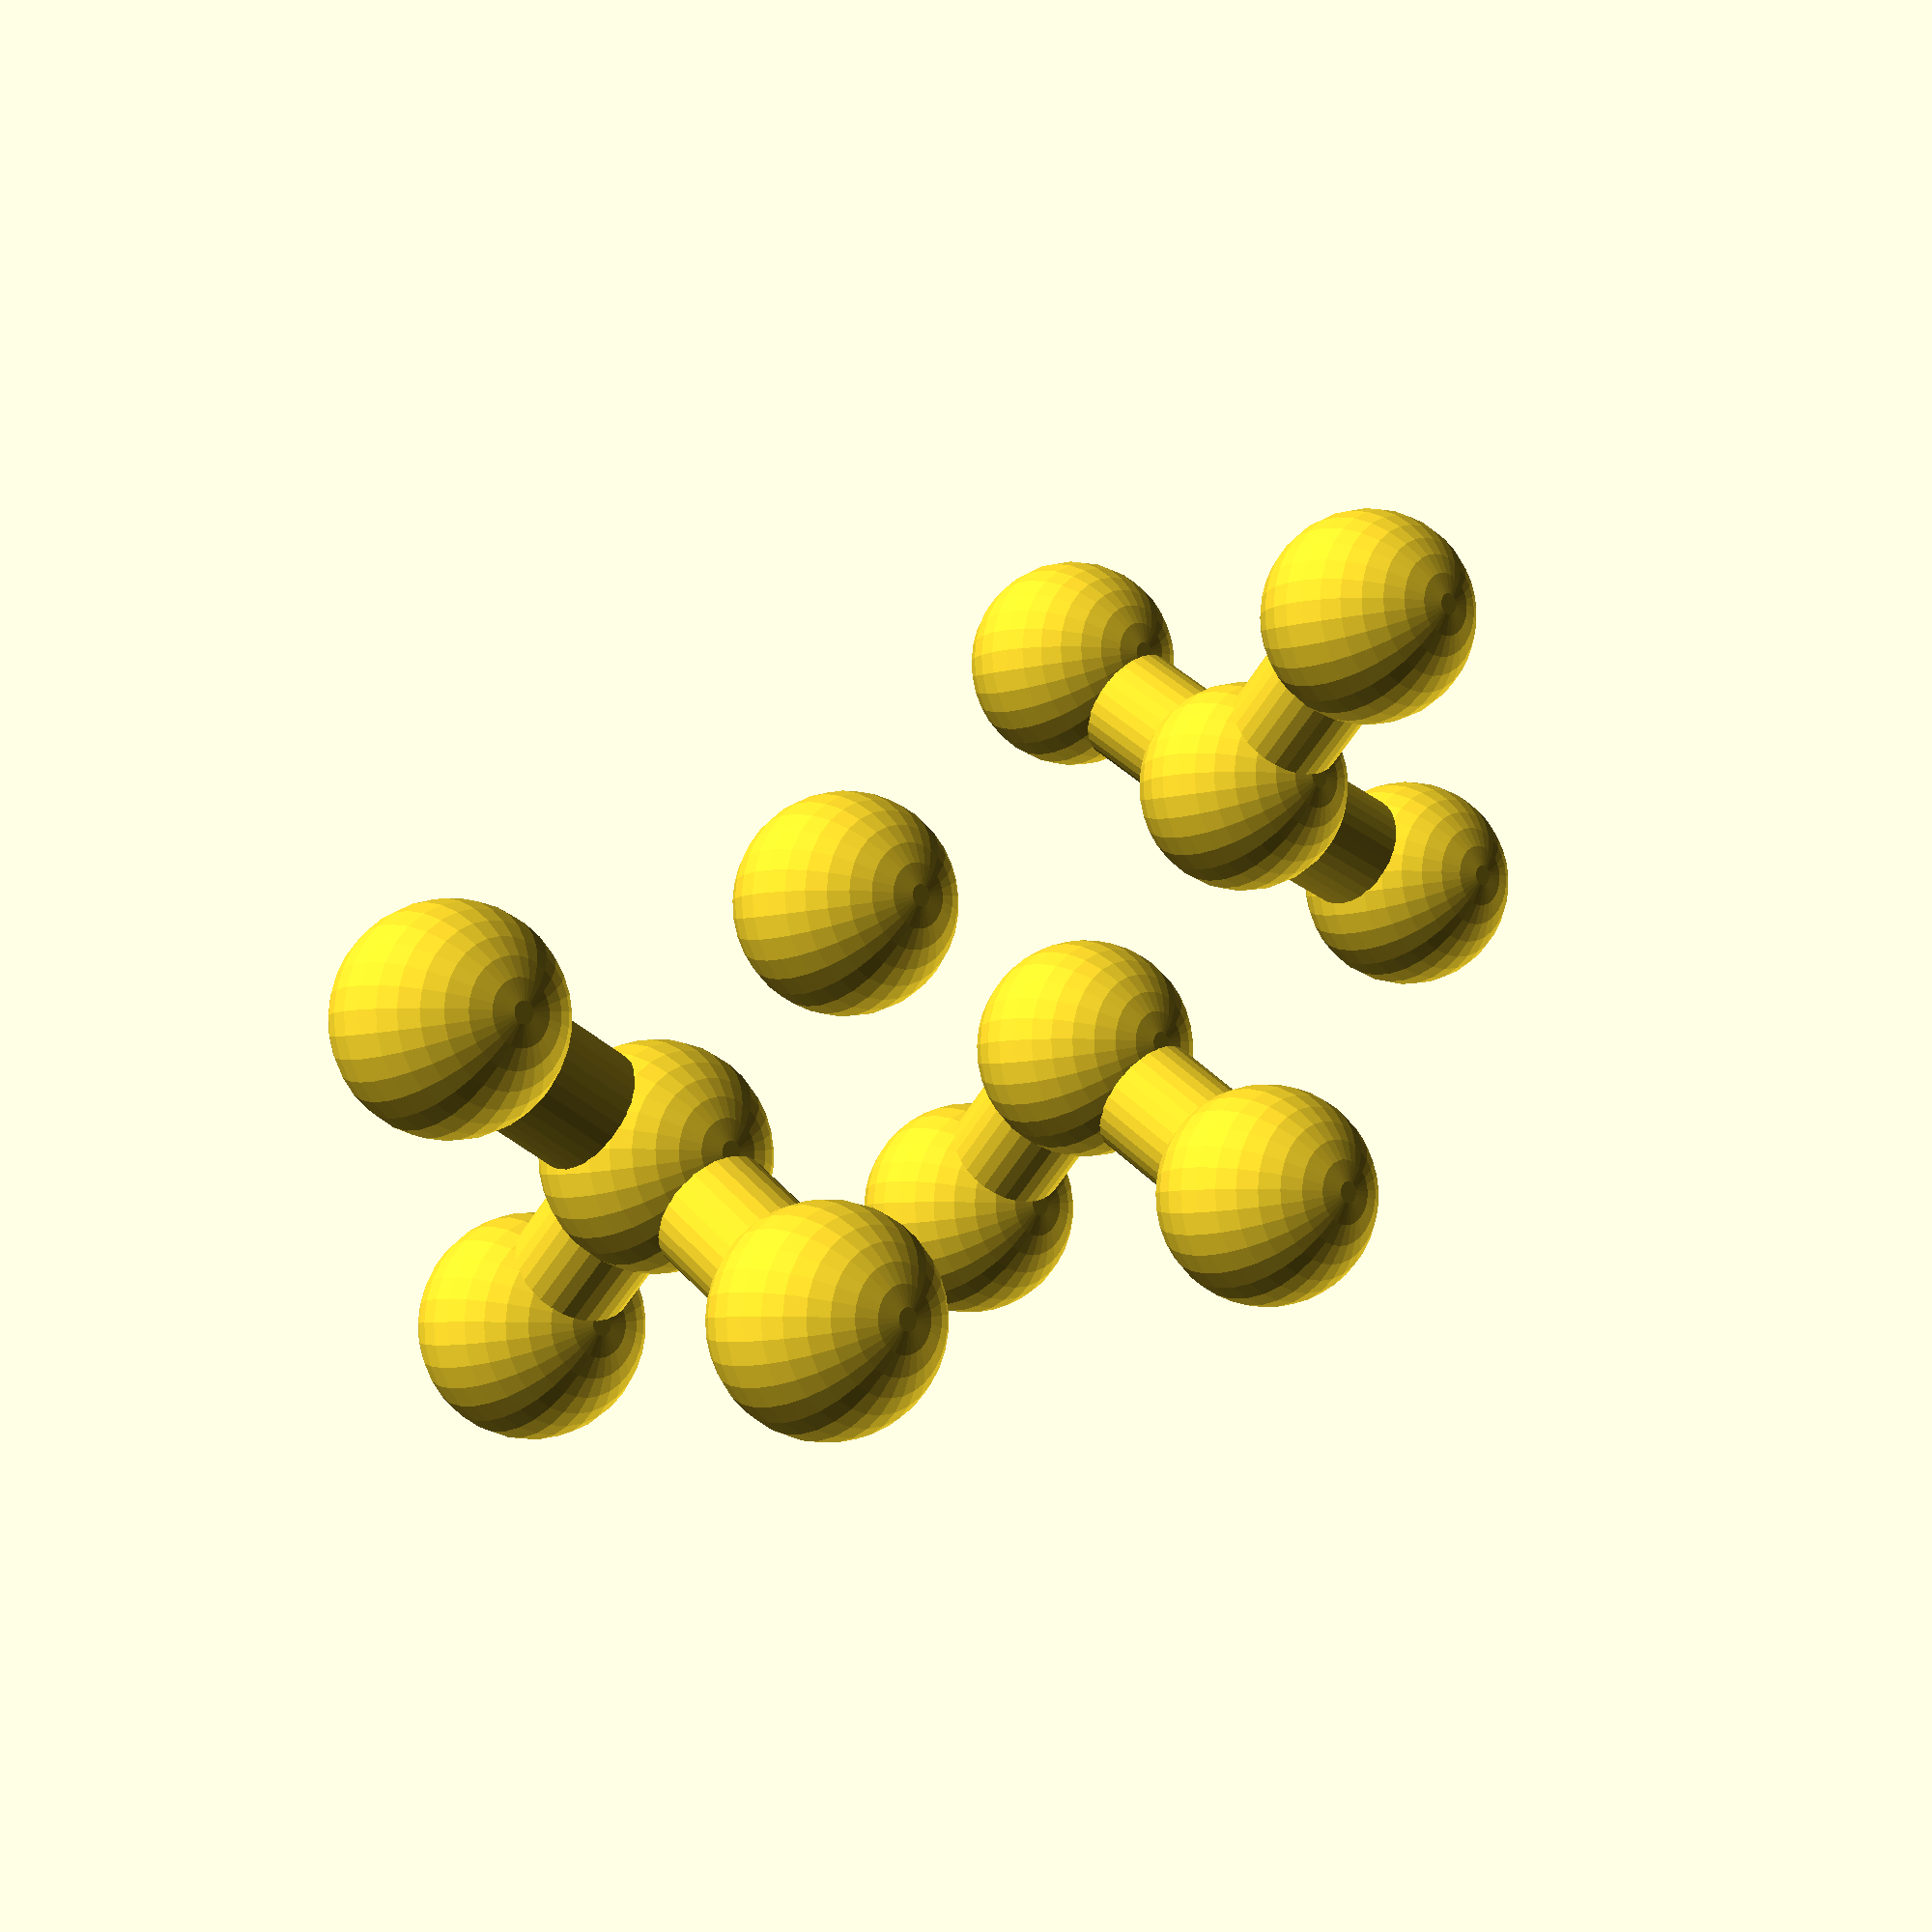
<openscad>
translate([-14.42169,11.603250000000001,0.0])
rotate([0,90.0,93.13811871835941])
cylinder(h=10.933975815319876,r1=2.5,r2=2.5,center=false,$fn=31);

translate([-14.42169,11.603250000000001,0.0])
rotate([0,35.76168840473754,216.52500662923043])
cylinder(h=10.916874539267178,r1=2.5,r2=2.5,center=false,$fn=31);

translate([-14.42169,11.603250000000001,0.0])
rotate([0,144.23831159526247,216.52500662923043])
cylinder(h=10.916874539267178,r1=2.5,r2=2.5,center=false,$fn=31);

translate([13.245180000000001,-12.260290000000001,0.0])
rotate([0,35.763803744820784,29.894081889644077])
cylinder(h=10.989321110227873,r1=2.5,r2=2.5,center=false,$fn=31);

translate([13.245180000000001,-12.260290000000001,0.0])
rotate([0,144.2361962551792,29.894081889644077])
cylinder(h=10.989321110227873,r1=2.5,r2=2.5,center=false,$fn=31);

translate([13.245180000000001,-12.260290000000001,0.0])
rotate([0,90.0,265.64153707773056])
cylinder(h=10.904494616973313,r1=2.5,r2=2.5,center=false,$fn=31);

translate([0.0,7.05845,0.0])
rotate([0,143.62347129245563,35.63619301731518])
cylinder(h=11.015283028256695,r1=2.5,r2=2.5,center=false,$fn=31);

translate([0.0,7.05845,0.0])
rotate([0,36.37652870754437,35.63619301731518])
cylinder(h=11.015283028256695,r1=2.5,r2=2.5,center=false,$fn=31);

translate([-15.020249999999999,22.520829999999997,0.0])
sphere(4.5,$fn=31);

translate([-19.54863,7.80605,8.85855])
sphere(4.5,$fn=31);

translate([-19.54863,7.80605,-8.85855])
sphere(4.5,$fn=31);

translate([18.813290000000002,-9.05925,8.9171])
sphere(4.5,$fn=31);

translate([18.813290000000002,-9.05925,-8.9171])
sphere(4.5,$fn=31);

translate([12.41648,-23.133249999999997,0.0])
sphere(4.5,$fn=31);

translate([5.309620000000001,10.864840000000001,-8.86881])
sphere(4.5,$fn=31);

translate([5.309620000000001,10.864840000000001,8.86881])
sphere(4.5,$fn=31);

translate([-14.42169,11.603250000000001,0.0])
sphere(4.5,$fn=31);

translate([13.245180000000001,-12.260290000000001,0.0])
sphere(4.5,$fn=31);

translate([0.0,7.05845,0.0])
sphere(4.5,$fn=31);

translate([0.06429,-7.127409999999999,0.0])
sphere(4.5,$fn=31);


</openscad>
<views>
elev=5.0 azim=111.5 roll=317.4 proj=p view=solid
</views>
